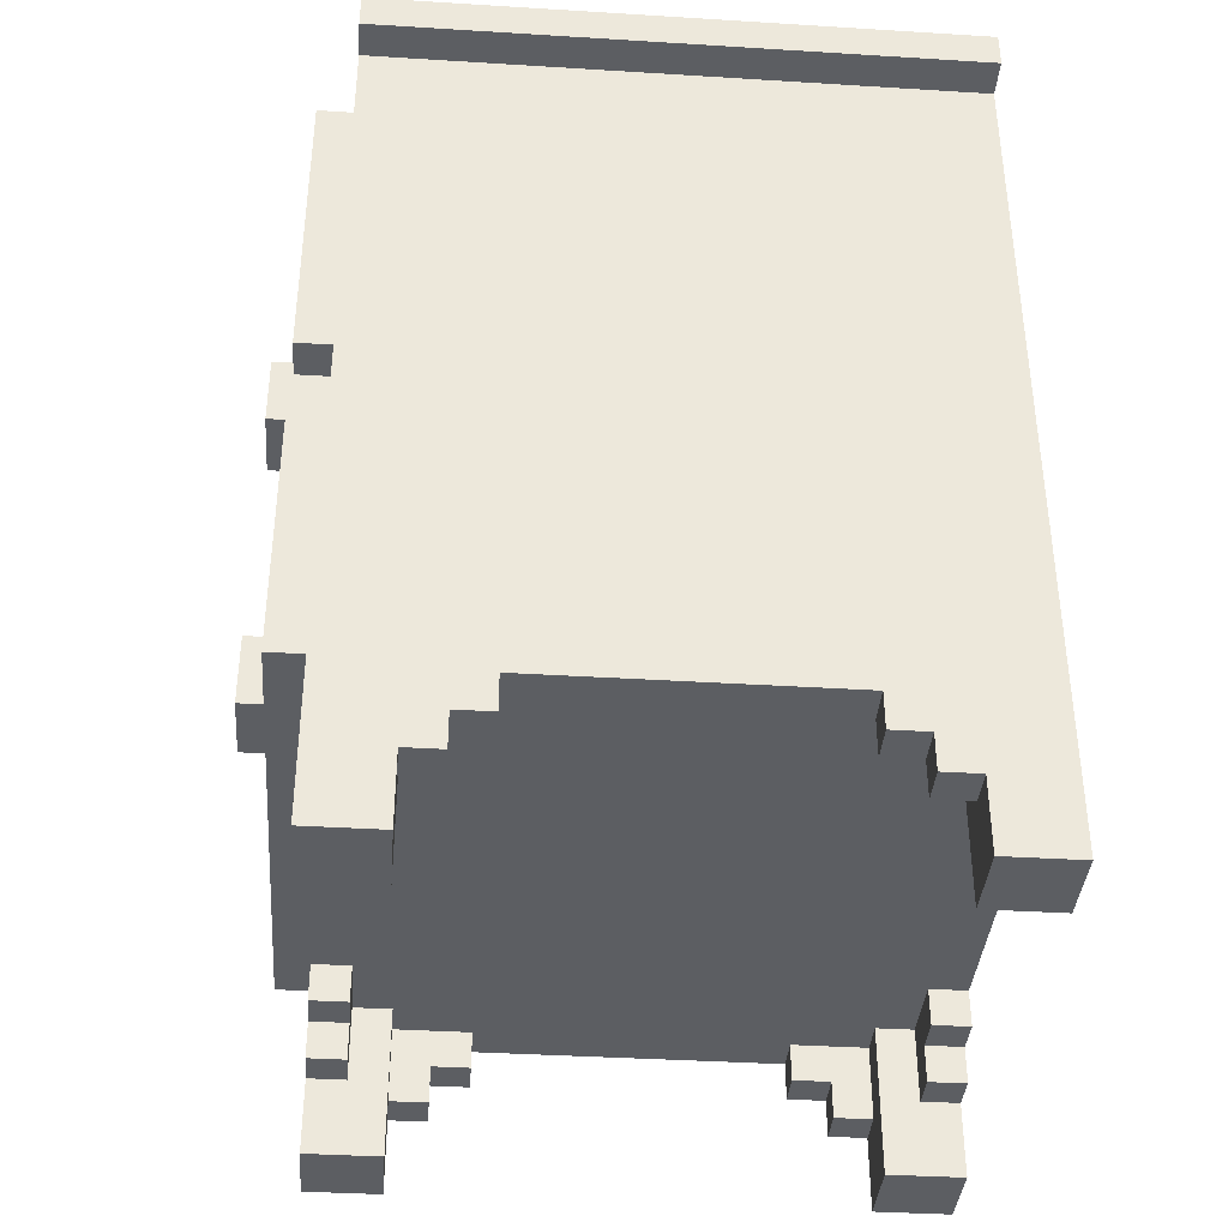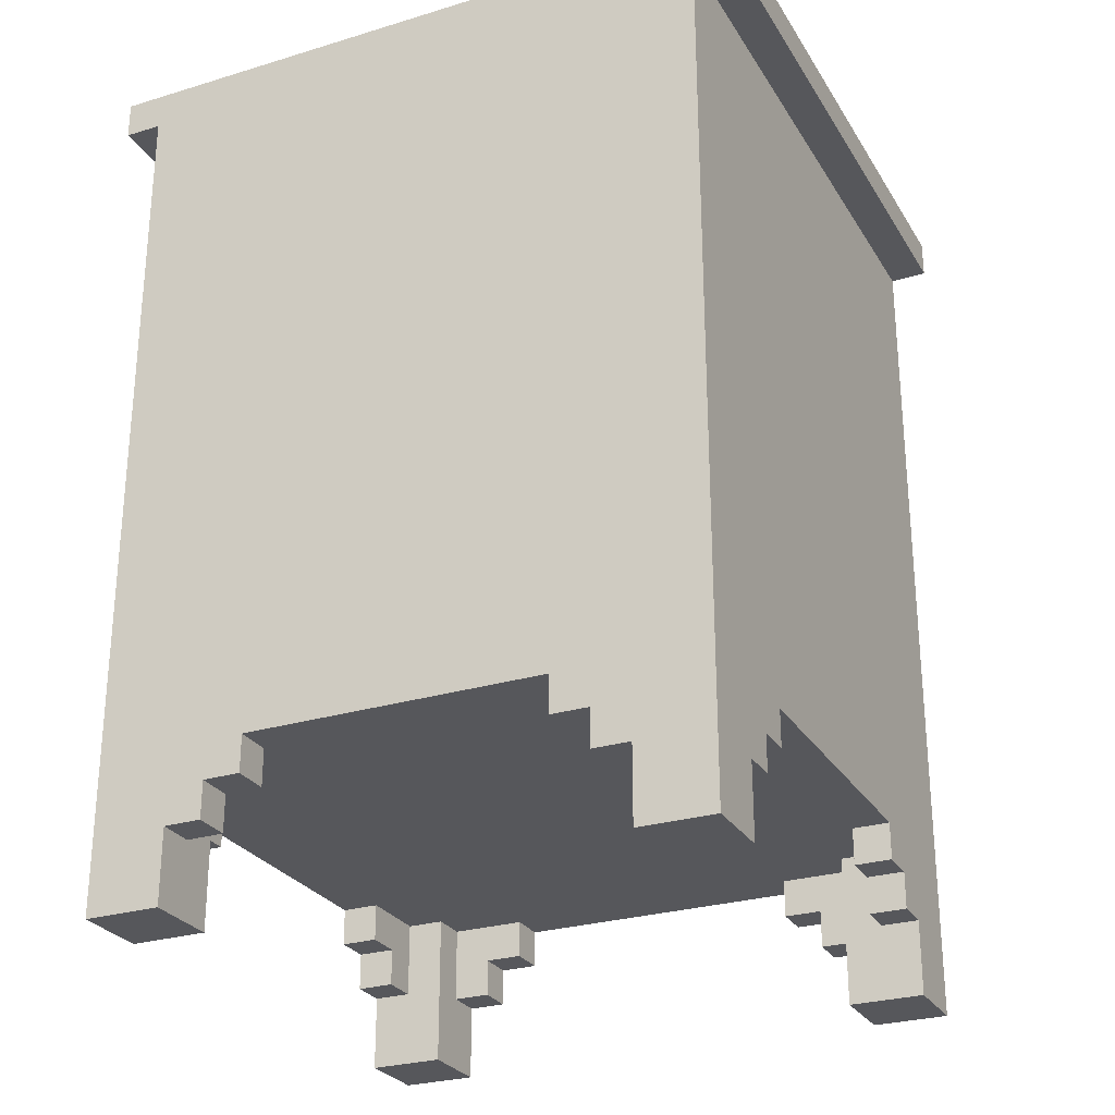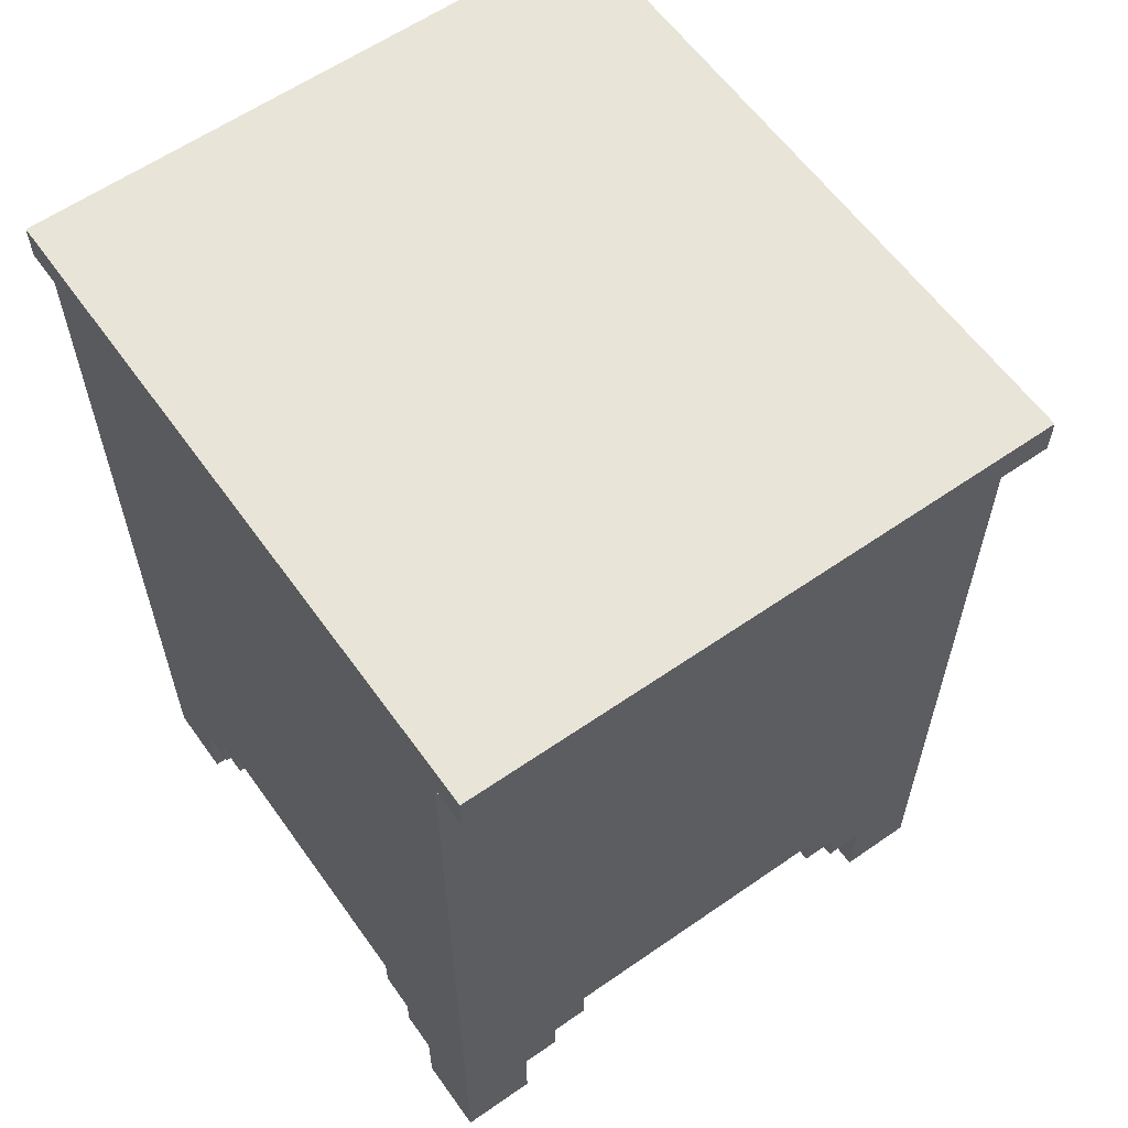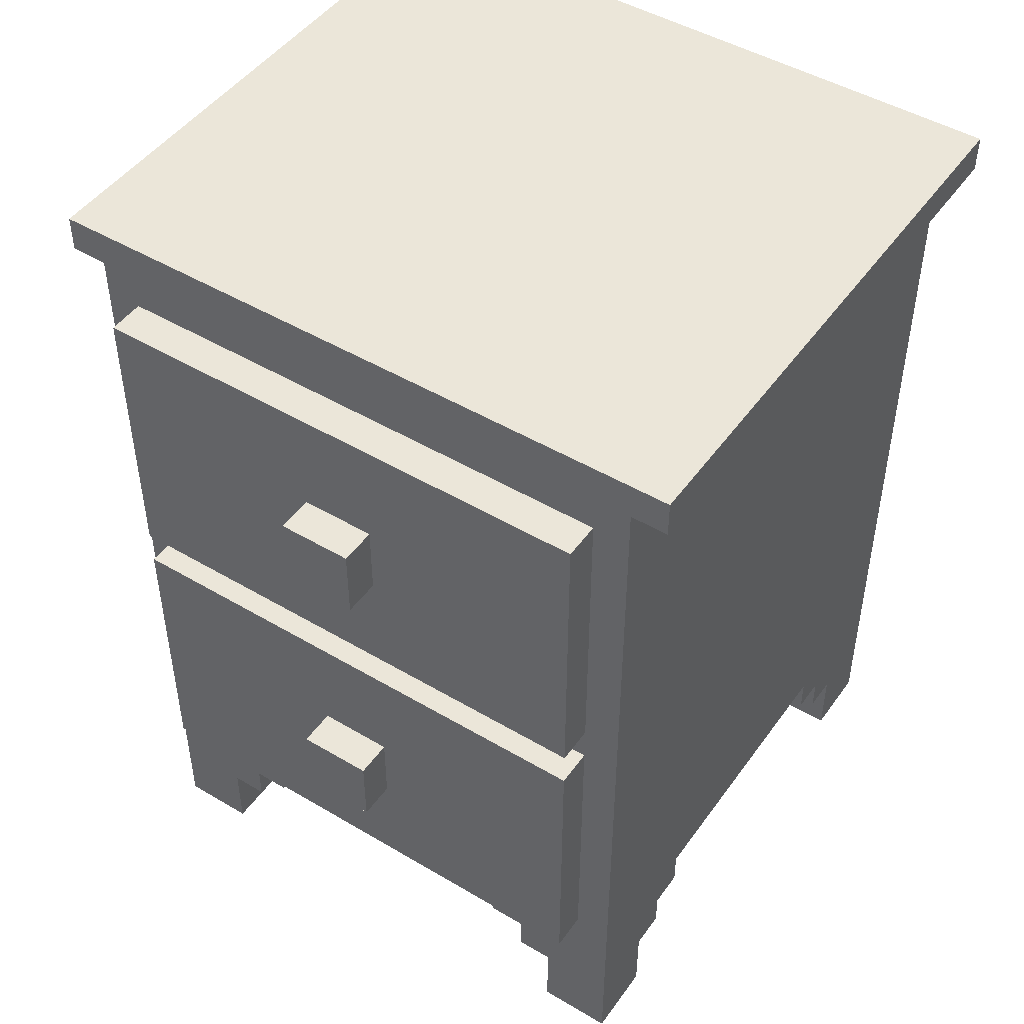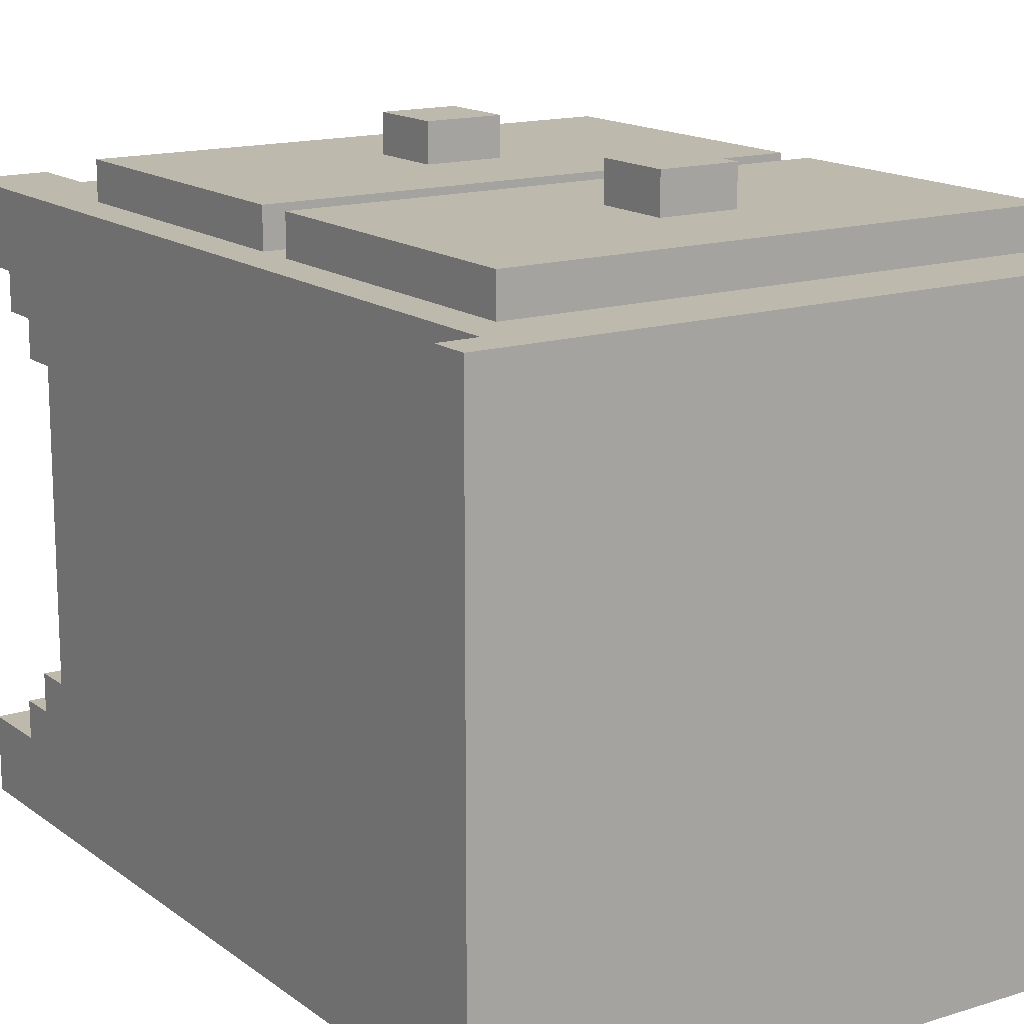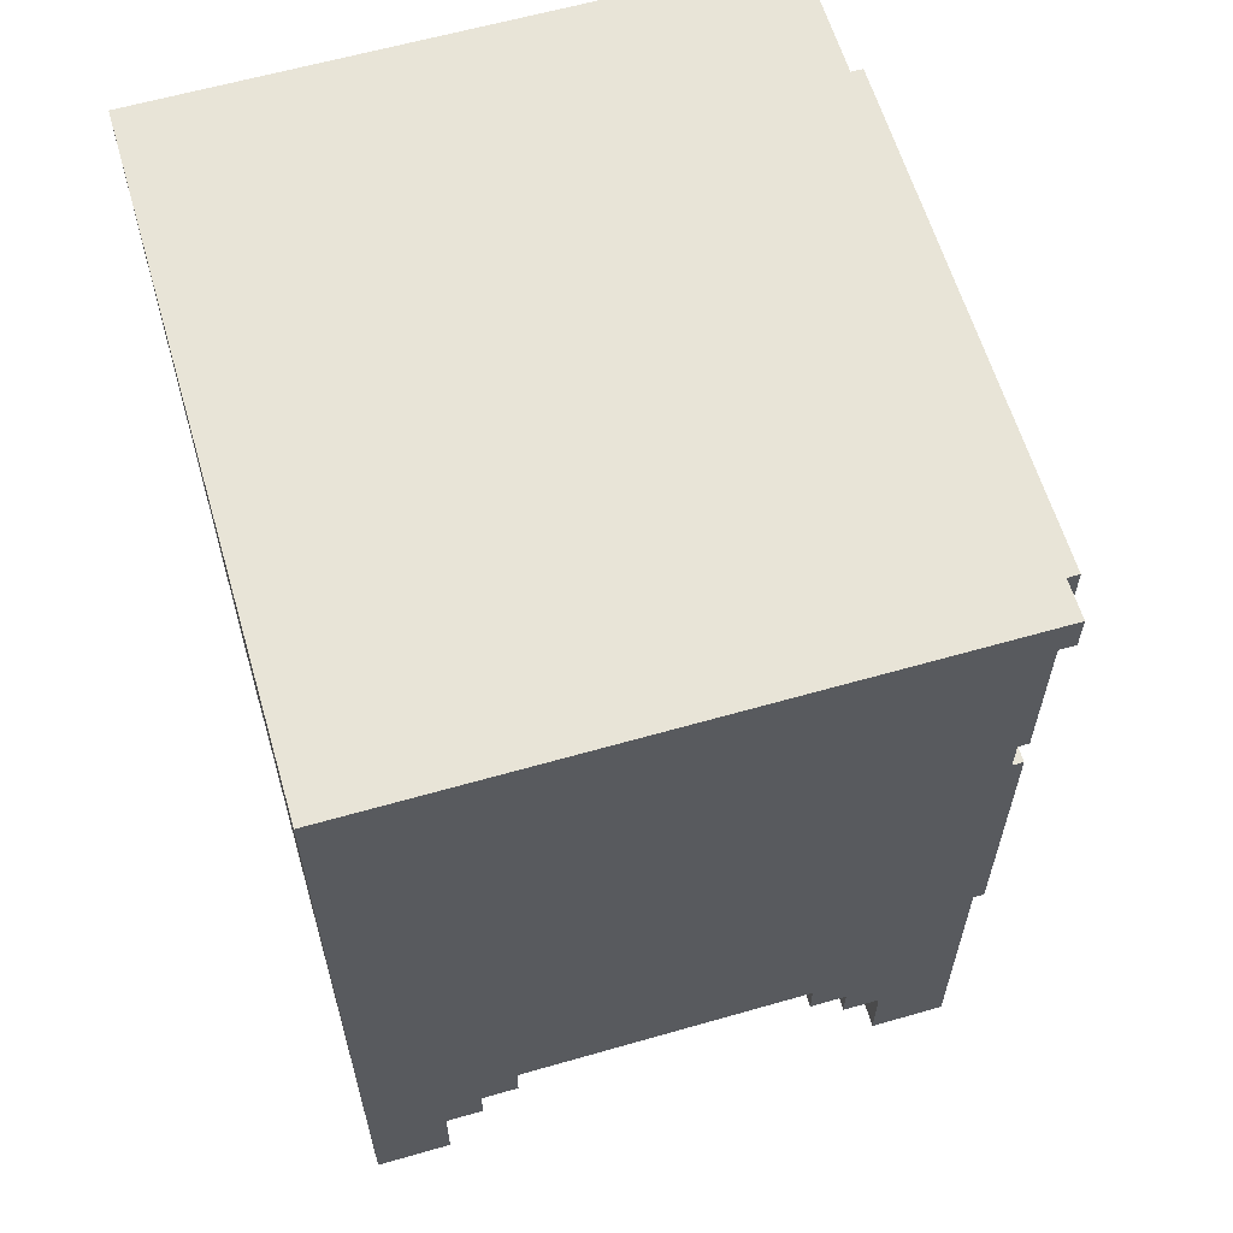
<metadata>
{"format":"obj","ext":"obj","renderer":"f3d","projection":"perspective","resolution":1024,"background":"white","views":[{"elev":-38.2,"azim":85.5,"up":"+Y"},{"elev":-27.3,"azim":-154.9,"up":"+Y"},{"elev":60.2,"azim":-125.4,"up":"+Y"},{"elev":47.4,"azim":33.8,"up":"+Y"},{"elev":15.2,"azim":146.4,"up":"+Z"},{"elev":61.3,"azim":-106.3,"up":"+Y"}]}
</metadata>
<code>
g Night stand
v -9 23 8
v -9 23 -8
v -9 24 8
v -9 24 -8
v -8 0 8
v -8 0 6
v -8 0 -6
v -8 0 -8
v -8 2 6
v -8 2 5
v -8 2 -5
v -8 2 -6
v -8 3 5
v -8 3 4
v -8 3 -4
v -8 3 -5
v -8 4 4
v -8 4 -4
v -8 23 8
v -8 23 -8
v -7 5 9
v -7 5 8
v -7 13 9
v -7 13 8
v -7 14 9
v -7 14 8
v -7 22 9
v -7 22 8
v -1 8 10
v -1 8 9
v -1 10 10
v -1 10 9
v -1 17 10
v -1 17 9
v -1 19 10
v -1 19 9
v 4 3 8
v 4 3 7
v 4 3 -7
v 4 3 -8
v 4 4 8
v 4 4 7
v 4 4 -7
v 4 4 -8
v 5 2 8
v 5 2 7
v 5 2 -7
v 5 2 -8
v 5 3 8
v 5 3 7
v 5 3 -7
v 5 3 -8
v 6 0 8
v 6 0 6
v 6 0 -6
v 6 0 -8
v 6 2 8
v 6 2 7
v 6 2 -7
v 6 2 -8
v 6 4 7
v 6 4 6
v 6 4 -6
v 6 4 -7
v 7 2 6
v 7 2 5
v 7 2 -5
v 7 2 -6
v 7 3 5
v 7 3 4
v 7 3 -4
v 7 3 -5
v 7 4 6
v 7 4 4
v 7 4 -4
v 7 4 -6
v 7 5 7
v 7 5 -7
v 7 21 7
v 7 21 6
v 7 22 6
v 7 22 -7
v -7 2 6
v -7 2 5
v -7 2 -5
v -7 2 -6
v -7 3 5
v -7 3 4
v -7 3 -4
v -7 3 -5
v -7 4 6
v -7 4 4
v -7 4 -4
v -7 4 -6
v -7 5 7
v -7 5 -7
v -7 21 7
v -7 21 6
v -7 22 6
v -7 22 -7
v -6 0 8
v -6 0 6
v -6 0 -6
v -6 0 -8
v -6 2 8
v -6 2 7
v -6 2 -7
v -6 2 -8
v -6 4 7
v -6 4 6
v -6 4 -6
v -6 4 -7
v -5 2 8
v -5 2 7
v -5 2 -7
v -5 2 -8
v -5 3 8
v -5 3 7
v -5 3 -7
v -5 3 -8
v -4 3 8
v -4 3 7
v -4 3 -7
v -4 3 -8
v -4 4 8
v -4 4 7
v -4 4 -7
v -4 4 -8
v 1 8 10
v 1 8 9
v 1 10 10
v 1 10 9
v 1 17 10
v 1 17 9
v 1 19 10
v 1 19 9
v 7 5 9
v 7 5 8
v 7 13 9
v 7 13 8
v 7 14 9
v 7 14 8
v 7 22 9
v 7 22 8
v 8 0 8
v 8 0 6
v 8 0 -6
v 8 0 -8
v 8 2 6
v 8 2 5
v 8 2 -5
v 8 2 -6
v 8 3 5
v 8 3 4
v 8 3 -4
v 8 3 -5
v 8 4 4
v 8 4 -4
v 8 23 8
v 8 23 -8
v 9 23 8
v 9 23 -8
v 9 24 8
v 9 24 -8
v -1 8 10
v -1 10 10
v -1 17 10
v -1 19 10
v 1 8 10
v 1 10 10
v 1 17 10
v 1 19 10
v -7 5 9
v -7 13 9
v -7 14 9
v -7 22 9
v -1 8 9
v -1 10 9
v -1 17 9
v -1 19 9
v 1 8 9
v 1 10 9
v 1 17 9
v 1 19 9
v 7 5 9
v 7 13 9
v 7 14 9
v 7 22 9
v -9 23 8
v -9 24 8
v -8 0 8
v -8 23 8
v -7 5 8
v -7 13 8
v -7 14 8
v -7 22 8
v -6 0 8
v -6 2 8
v -5 2 8
v -5 3 8
v -4 3 8
v -4 4 8
v 4 3 8
v 4 4 8
v 5 2 8
v 5 3 8
v 6 0 8
v 6 2 8
v 7 5 8
v 7 13 8
v 7 14 8
v 7 22 8
v 8 0 8
v 8 23 8
v 9 23 8
v 9 24 8
v -8 3 -4
v -8 4 -4
v -7 3 -4
v -7 4 -4
v 7 3 -4
v 7 4 -4
v 8 3 -4
v 8 4 -4
v -8 2 -5
v -8 3 -5
v -7 2 -5
v -7 3 -5
v 7 2 -5
v 7 3 -5
v 8 2 -5
v 8 3 -5
v -8 0 -6
v -8 2 -6
v -7 2 -6
v -7 4 -6
v -6 0 -6
v -6 4 -6
v 6 0 -6
v 6 4 -6
v 7 2 -6
v 7 4 -6
v 8 0 -6
v 8 2 -6
v -7 5 -7
v -7 22 -7
v -6 2 -7
v -6 4 -7
v -5 2 -7
v -5 3 -7
v -4 3 -7
v -4 4 -7
v 4 3 -7
v 4 4 -7
v 5 2 -7
v 5 3 -7
v 6 2 -7
v 6 4 -7
v 7 5 -7
v 7 22 -7
v -7 5 7
v -7 21 7
v -6 2 7
v -6 4 7
v -5 2 7
v -5 3 7
v -4 3 7
v -4 4 7
v 4 3 7
v 4 4 7
v 5 2 7
v 5 3 7
v 6 2 7
v 6 4 7
v 7 5 7
v 7 21 7
v -8 0 6
v -8 2 6
v -7 2 6
v -7 4 6
v -7 21 6
v -7 22 6
v -6 0 6
v -6 4 6
v 6 0 6
v 6 4 6
v 7 2 6
v 7 4 6
v 7 21 6
v 7 22 6
v 8 0 6
v 8 2 6
v -8 2 5
v -8 3 5
v -7 2 5
v -7 3 5
v 7 2 5
v 7 3 5
v 8 2 5
v 8 3 5
v -8 3 4
v -8 4 4
v -7 3 4
v -7 4 4
v 7 3 4
v 7 4 4
v 8 3 4
v 8 4 4
v -9 23 -8
v -9 24 -8
v -8 0 -8
v -8 23 -8
v -6 0 -8
v -6 2 -8
v -5 2 -8
v -5 3 -8
v -4 3 -8
v -4 4 -8
v 4 3 -8
v 4 4 -8
v 5 2 -8
v 5 3 -8
v 6 0 -8
v 6 2 -8
v 8 0 -8
v 8 23 -8
v 9 23 -8
v 9 24 -8
v -8 0 8
v -6 0 8
v 6 0 8
v 8 0 8
v -8 0 6
v -6 0 6
v 6 0 6
v 8 0 6
v -8 0 -6
v -6 0 -6
v 6 0 -6
v 8 0 -6
v -8 0 -8
v -6 0 -8
v 6 0 -8
v 8 0 -8
v -6 2 8
v -5 2 8
v 5 2 8
v 6 2 8
v -6 2 7
v -5 2 7
v 5 2 7
v 6 2 7
v -8 2 6
v -7 2 6
v 7 2 6
v 8 2 6
v -8 2 5
v -7 2 5
v 7 2 5
v 8 2 5
v -8 2 -5
v -7 2 -5
v 7 2 -5
v 8 2 -5
v -8 2 -6
v -7 2 -6
v 7 2 -6
v 8 2 -6
v -6 2 -7
v -5 2 -7
v 5 2 -7
v 6 2 -7
v -6 2 -8
v -5 2 -8
v 5 2 -8
v 6 2 -8
v -5 3 8
v -4 3 8
v 4 3 8
v 5 3 8
v -5 3 7
v -4 3 7
v 4 3 7
v 5 3 7
v -8 3 5
v -7 3 5
v 7 3 5
v 8 3 5
v -8 3 4
v -7 3 4
v 7 3 4
v 8 3 4
v -8 3 -4
v -7 3 -4
v 7 3 -4
v 8 3 -4
v -8 3 -5
v -7 3 -5
v 7 3 -5
v 8 3 -5
v -5 3 -7
v -4 3 -7
v 4 3 -7
v 5 3 -7
v -5 3 -8
v -4 3 -8
v 4 3 -8
v 5 3 -8
v -4 4 8
v 4 4 8
v -6 4 7
v -4 4 7
v 4 4 7
v 6 4 7
v -7 4 6
v -6 4 6
v 6 4 6
v 7 4 6
v -8 4 4
v -7 4 4
v 7 4 4
v 8 4 4
v -8 4 -4
v -7 4 -4
v 7 4 -4
v 8 4 -4
v -7 4 -6
v -6 4 -6
v 6 4 -6
v 7 4 -6
v -6 4 -7
v -4 4 -7
v 4 4 -7
v 6 4 -7
v -4 4 -8
v 4 4 -8
v -7 5 9
v 7 5 9
v -7 5 8
v 7 5 8
v -1 8 10
v 1 8 10
v -1 8 9
v 1 8 9
v -7 14 9
v 7 14 9
v -7 14 8
v 7 14 8
v -1 17 10
v 1 17 10
v -1 17 9
v 1 17 9
v -7 21 7
v 7 21 7
v -7 21 6
v 7 21 6
v -7 22 6
v 7 22 6
v -7 22 -7
v 7 22 -7
v -9 23 8
v -8 23 8
v 8 23 8
v 9 23 8
v -9 23 -8
v -8 23 -8
v 8 23 -8
v 9 23 -8
v -7 5 7
v 7 5 7
v -7 5 -7
v 7 5 -7
v -1 10 10
v 1 10 10
v -1 10 9
v 1 10 9
v -7 13 9
v 7 13 9
v -7 13 8
v 7 13 8
v -1 19 10
v 1 19 10
v -1 19 9
v 1 19 9
v -7 22 9
v 7 22 9
v -7 22 8
v 7 22 8
v -9 24 8
v 9 24 8
v -9 24 -8
v 9 24 -8
f 3 2 1
f 4 2 3
f 9 6 5
f 12 8 7
f 13 10 9
f 16 12 11
f 17 14 13
f 18 16 15
f 19 17 13
f 19 18 17
f 19 9 5
f 19 13 9
f 20 16 18
f 20 18 19
f 20 8 12
f 20 12 16
f 23 22 21
f 24 22 23
f 27 26 25
f 28 26 27
f 31 30 29
f 32 30 31
f 35 34 33
f 36 34 35
f 41 38 37
f 42 38 41
f 43 40 39
f 44 40 43
f 49 46 45
f 50 46 49
f 51 48 47
f 52 48 51
f 57 54 53
f 58 54 57
f 59 56 55
f 60 56 59
f 61 54 58
f 62 54 61
f 63 59 55
f 64 59 63
f 69 66 65
f 72 68 67
f 73 70 69
f 73 69 65
f 74 70 73
f 75 72 71
f 76 68 72
f 76 72 75
f 79 78 77
f 80 78 79
f 81 78 80
f 82 78 81
f 83 84 87
f 85 86 90
f 87 88 91
f 83 87 91
f 91 88 92
f 89 90 93
f 90 86 94
f 93 90 94
f 95 96 97
f 97 96 98
f 98 96 99
f 99 96 100
f 101 102 105
f 105 102 106
f 103 104 107
f 107 104 108
f 106 102 109
f 109 102 110
f 103 107 111
f 111 107 112
f 113 114 117
f 117 114 118
f 115 116 119
f 119 116 120
f 121 122 125
f 125 122 126
f 123 124 127
f 127 124 128
f 129 130 131
f 131 130 132
f 133 134 135
f 135 134 136
f 137 138 139
f 139 138 140
f 141 142 143
f 143 142 144
f 145 146 149
f 147 148 152
f 149 150 153
f 151 152 156
f 153 154 157
f 155 156 158
f 153 157 159
f 157 158 159
f 145 149 159
f 149 153 159
f 158 156 160
f 159 158 160
f 152 148 160
f 156 152 160
f 161 162 163
f 163 162 164
f 169 166 165
f 170 166 169
f 171 168 167
f 172 168 171
f 177 174 173
f 178 174 177
f 179 176 175
f 180 176 179
f 181 177 173
f 182 174 178
f 183 179 175
f 184 176 180
f 185 181 173
f 185 182 181
f 186 174 182
f 186 182 185
f 187 184 183
f 187 183 175
f 188 176 184
f 188 184 187
f 192 190 189
f 193 192 191
f 194 192 193
f 195 192 194
f 196 192 195
f 197 193 191
f 198 193 197
f 199 193 198
f 200 193 199
f 201 193 200
f 202 193 201
f 204 193 202
f 206 204 203
f 208 206 205
f 209 193 204
f 209 208 207
f 209 206 208
f 209 204 206
f 210 195 194
f 211 195 210
f 212 192 196
f 213 211 210
f 213 212 211
f 213 209 207
f 213 210 209
f 214 190 192
f 214 212 213
f 214 192 212
f 215 190 214
f 216 190 215
f 219 218 217
f 220 218 219
f 223 222 221
f 224 222 223
f 227 226 225
f 228 226 227
f 231 230 229
f 232 230 231
f 235 234 233
f 237 235 233
f 237 236 235
f 238 236 237
f 241 240 239
f 242 240 241
f 243 241 239
f 244 241 243
f 249 248 247
f 250 248 249
f 251 248 250
f 252 248 251
f 256 254 253
f 257 256 255
f 258 254 256
f 258 256 257
f 259 246 245
f 260 246 259
f 263 264 265
f 265 264 266
f 266 264 267
f 267 264 268
f 269 270 272
f 271 272 273
f 272 270 274
f 273 272 274
f 261 262 275
f 275 262 276
f 277 278 279
f 277 279 283
f 279 280 283
f 283 280 284
f 285 286 287
f 287 286 288
f 281 282 289
f 289 282 290
f 285 287 291
f 291 287 292
f 293 294 295
f 295 294 296
f 297 298 299
f 299 298 300
f 301 302 303
f 303 302 304
f 305 306 307
f 307 306 308
f 309 310 312
f 311 312 313
f 313 312 314
f 314 312 315
f 315 312 316
f 316 312 317
f 317 312 318
f 318 312 320
f 319 320 322
f 321 322 324
f 323 324 325
f 312 310 326
f 325 324 326
f 320 312 326
f 324 322 326
f 322 320 326
f 326 310 327
f 327 310 328
f 333 330 329
f 334 330 333
f 335 332 331
f 336 332 335
f 341 338 337
f 342 338 341
f 343 340 339
f 344 340 343
f 349 346 345
f 350 346 349
f 351 348 347
f 352 348 351
f 357 354 353
f 358 354 357
f 359 356 355
f 360 356 359
f 365 362 361
f 366 362 365
f 367 364 363
f 368 364 367
f 373 370 369
f 374 370 373
f 375 372 371
f 376 372 375
f 381 378 377
f 382 378 381
f 383 380 379
f 384 380 383
f 389 386 385
f 390 386 389
f 391 388 387
f 392 388 391
f 397 394 393
f 398 394 397
f 399 396 395
f 400 396 399
f 405 402 401
f 406 402 405
f 407 404 403
f 408 404 407
f 412 410 409
f 413 410 412
f 416 412 411
f 416 414 413
f 416 413 412
f 417 414 416
f 420 416 415
f 420 418 417
f 420 417 416
f 421 418 420
f 423 420 419
f 423 422 421
f 423 421 420
f 424 422 423
f 425 422 424
f 426 422 425
f 427 425 424
f 428 425 427
f 429 425 428
f 430 425 429
f 431 429 428
f 432 429 431
f 433 429 432
f 434 429 433
f 435 433 432
f 436 433 435
f 439 438 437
f 440 438 439
f 443 442 441
f 444 442 443
f 447 446 445
f 448 446 447
f 451 450 449
f 452 450 451
f 455 454 453
f 456 454 455
f 459 458 457
f 460 458 459
f 465 462 461
f 466 462 465
f 467 464 463
f 468 464 467
f 469 470 471
f 471 470 472
f 473 474 475
f 475 474 476
f 477 478 479
f 479 478 480
f 481 482 483
f 483 482 484
f 485 486 487
f 487 486 488
f 489 490 491
f 491 490 492

</code>
